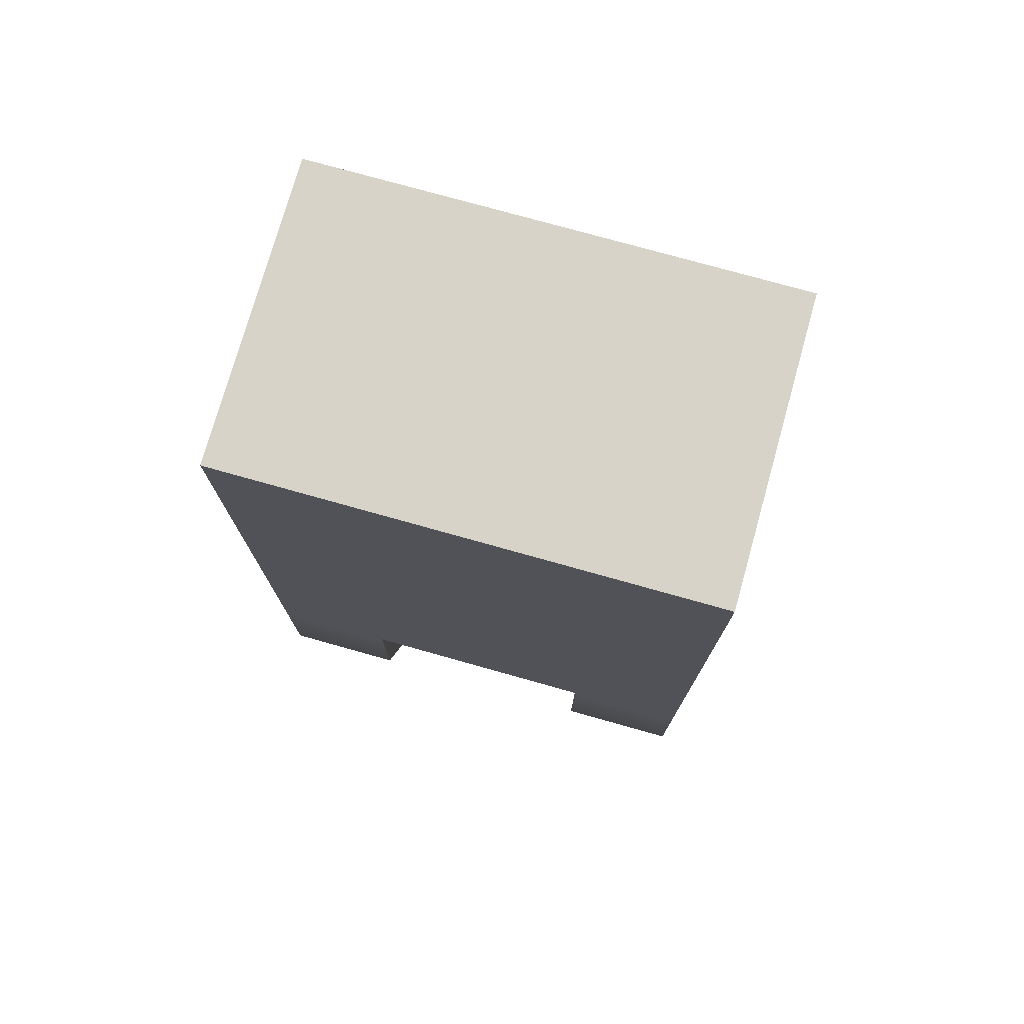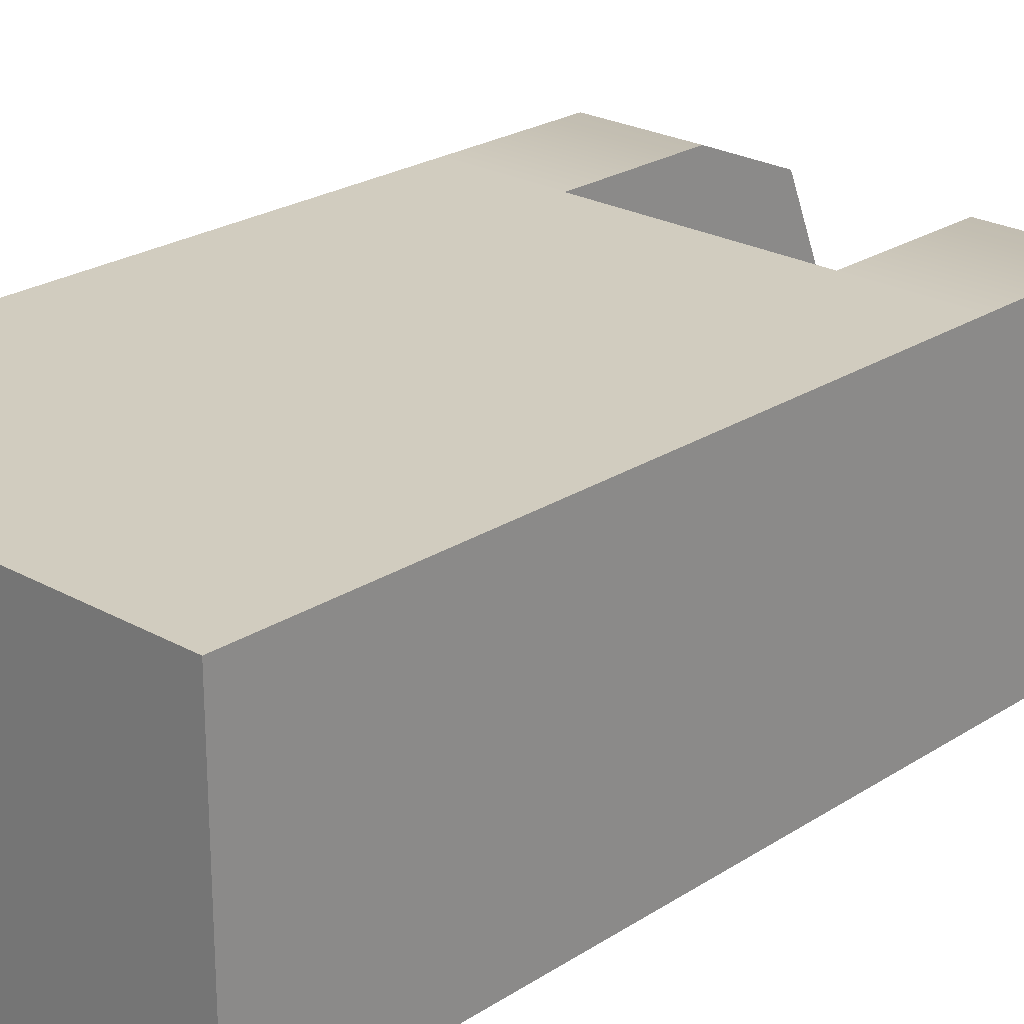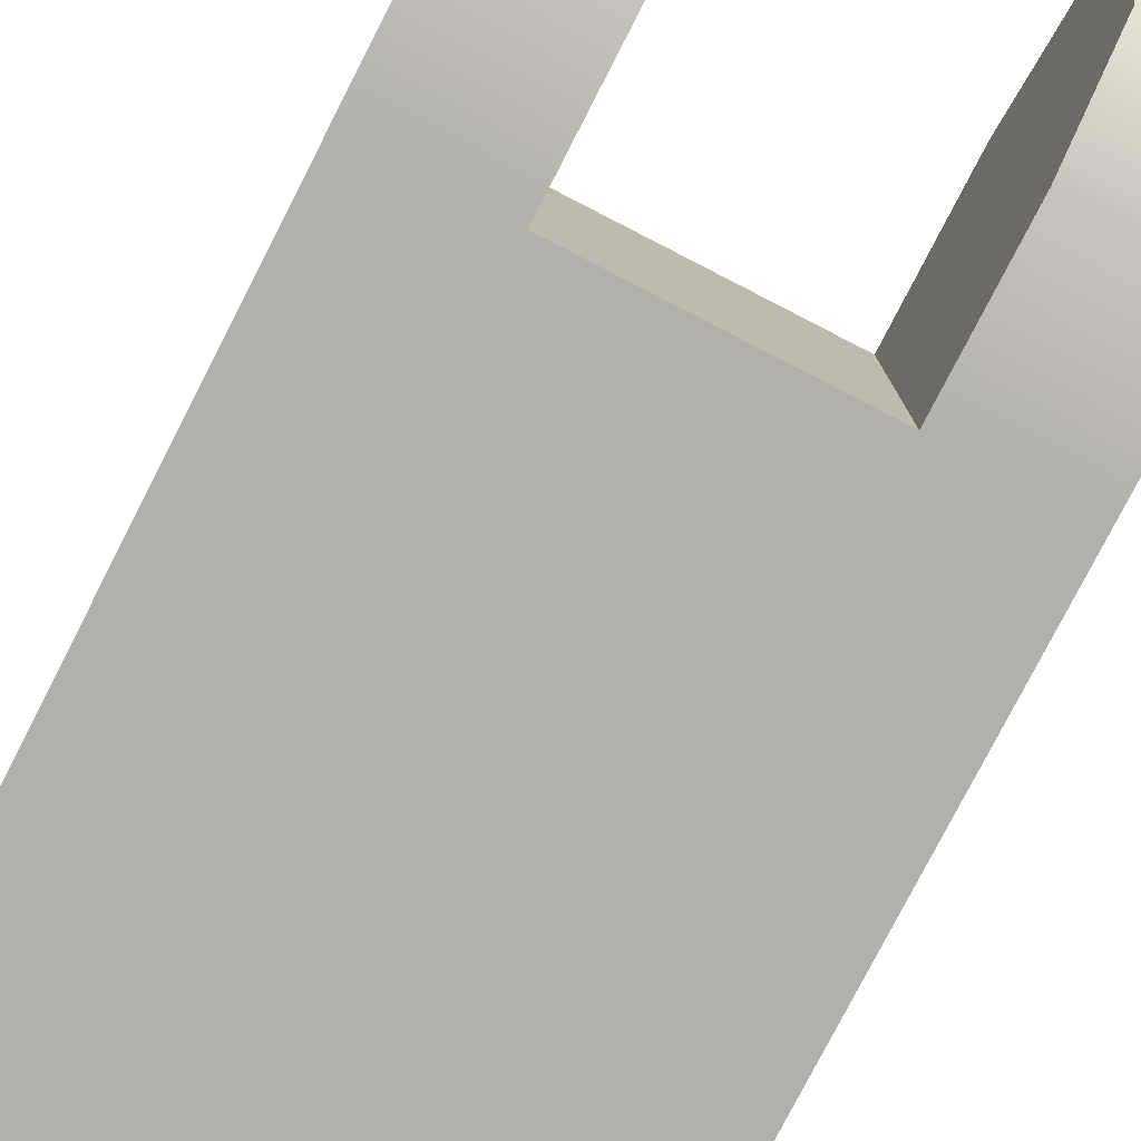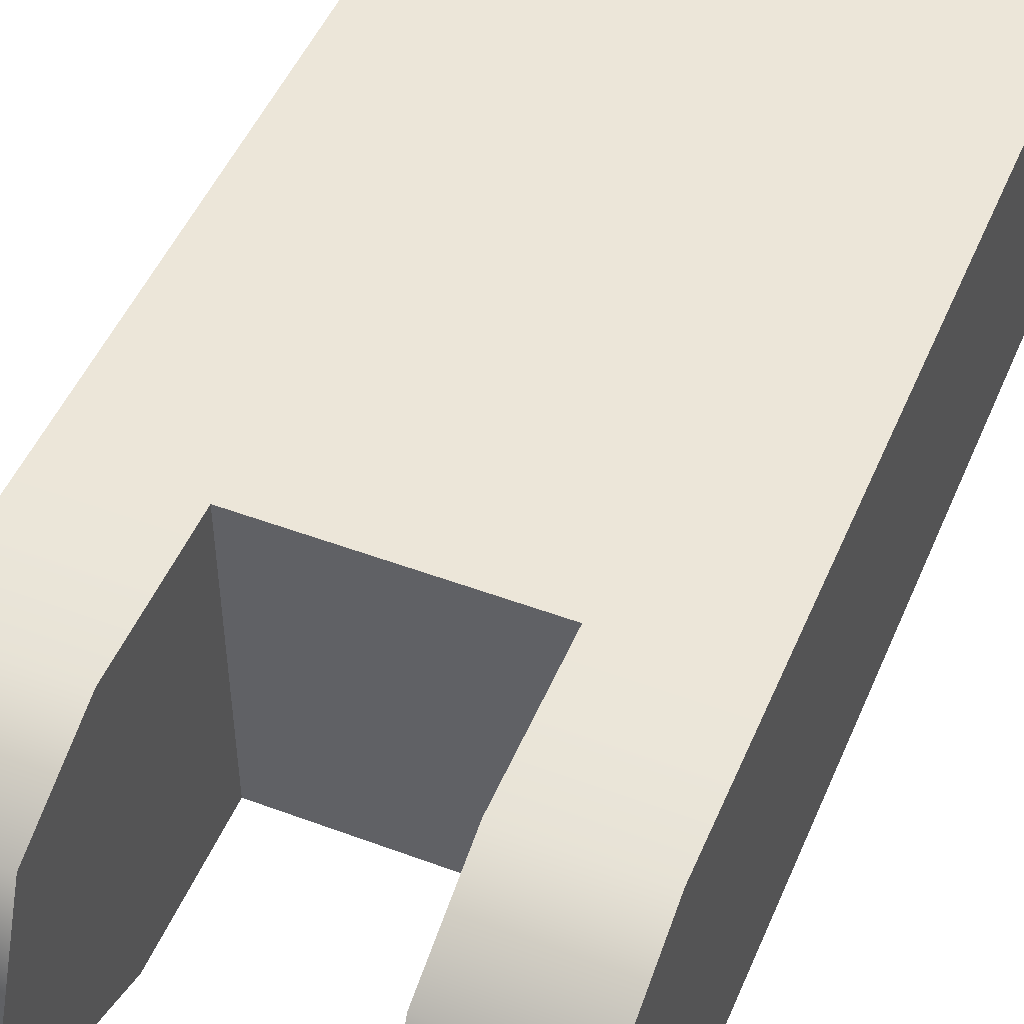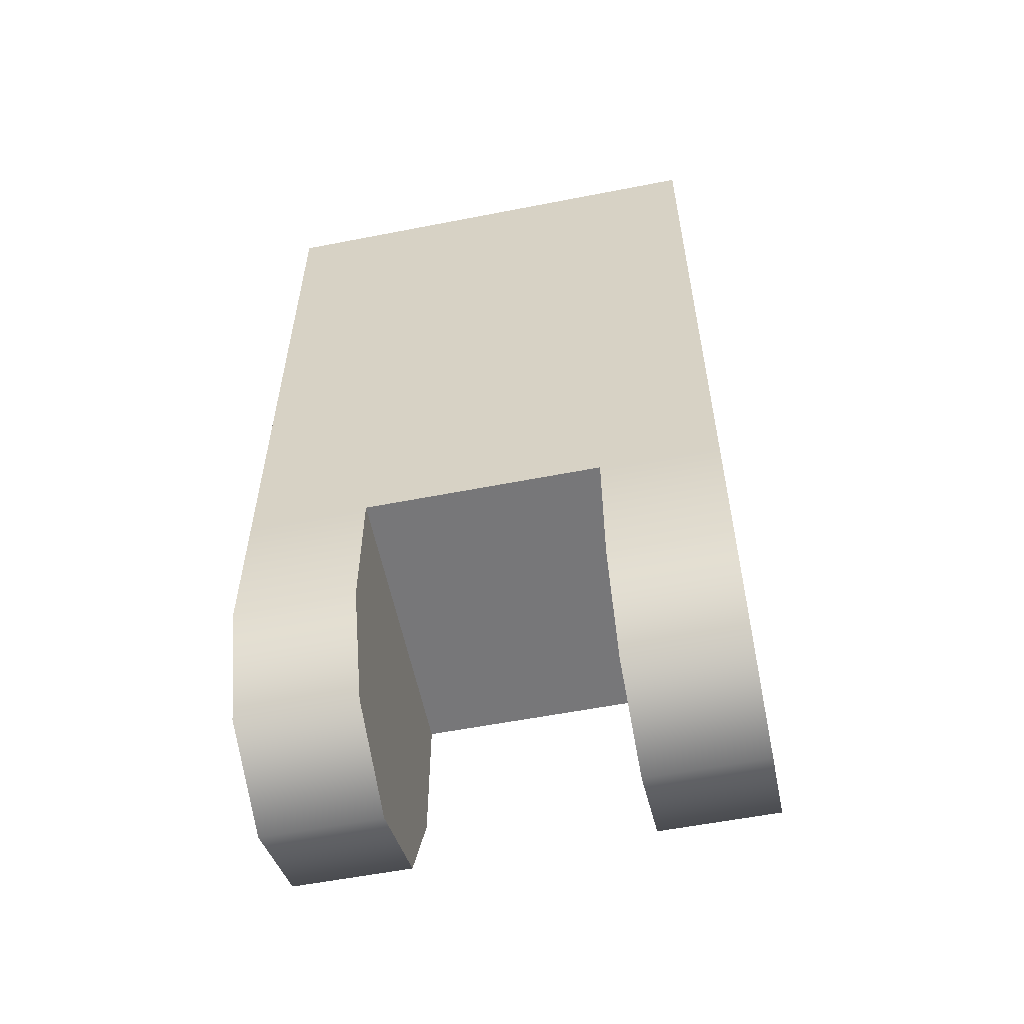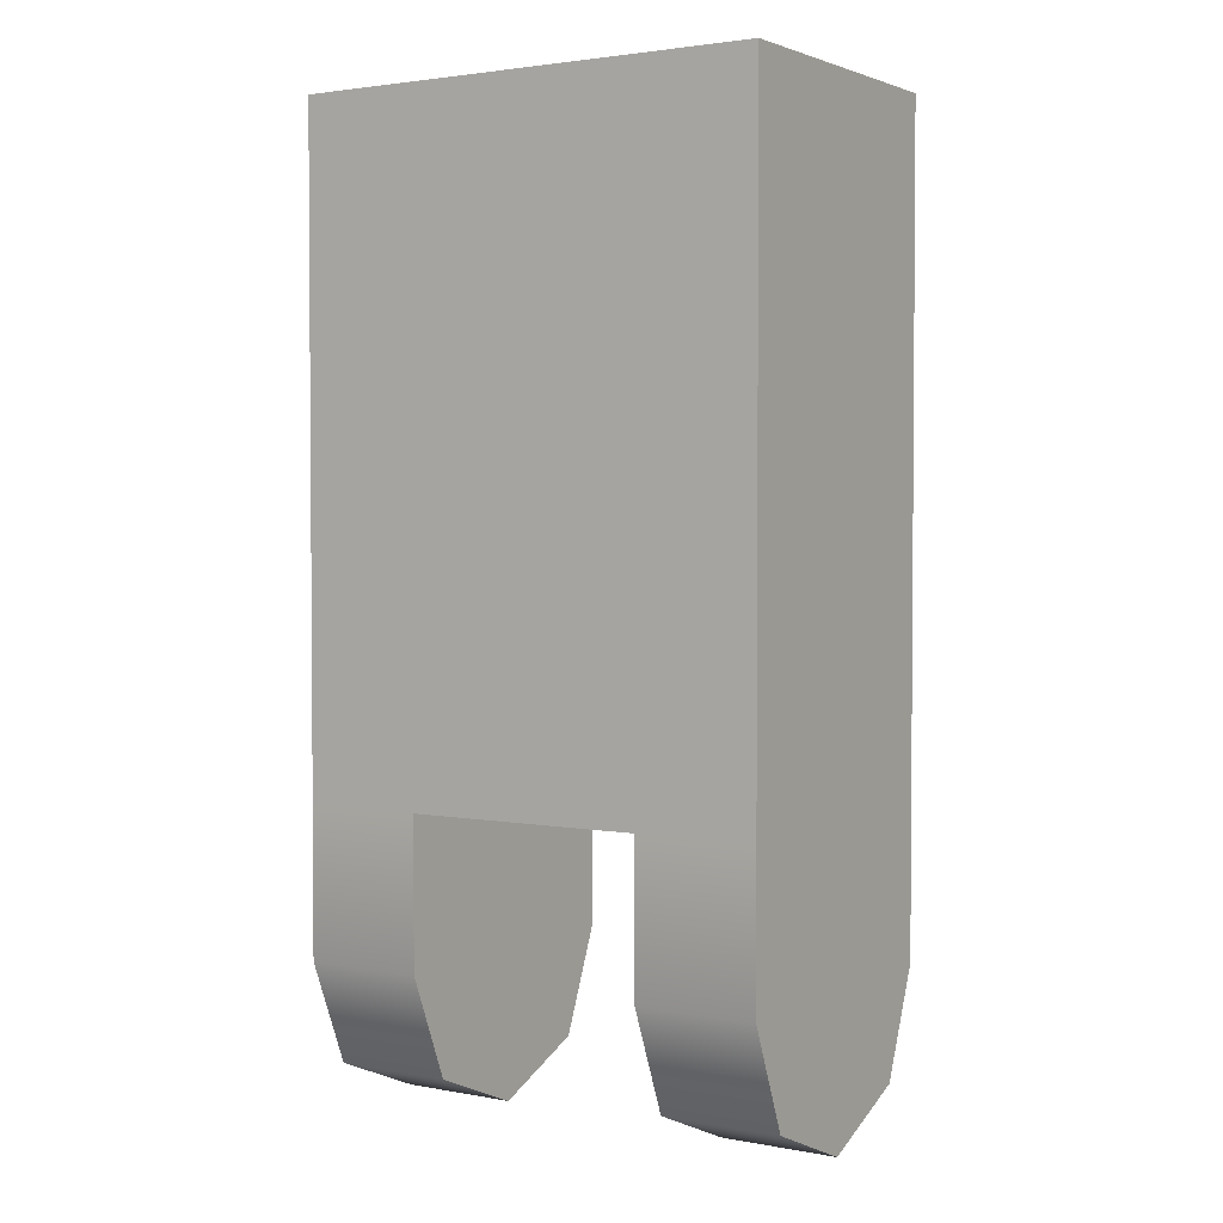
<metadata>
{"format":"obj","ext":"obj","renderer":"f3d","projection":"perspective","resolution":1024,"background":"white","views":[{"elev":75.9,"azim":15.7,"up":"+Z"},{"elev":23.8,"azim":43.0,"up":"+Y"},{"elev":-78.7,"azim":152.8,"up":"+Y"},{"elev":49.2,"azim":-157.5,"up":"+Y"},{"elev":-57.2,"azim":11.5,"up":"+Z"},{"elev":2.6,"azim":32.7,"up":"+Z"}]}
</metadata>
<code>
o Tantares_Antenna_1_Base
v -0.0125 0.01562 -0.0625
v -0.0125 -0.01562 -0.0625
v -0.0125 -0.01105 -0.07355
v -0.0125 3.321e-17 -0.07812
v -0.0125 0.01105 -0.07355
v 0.0125 0.01562 -0.0625
v 0.0125 -0.01562 -0.0625
v 0.0125 -0.01105 -0.07355
v 0.0125 3.13e-17 -0.07812
v 0.0125 0.01105 -0.07355
v 0.025 0.01562 -0.0625
v 0.025 -0.01562 -0.0625
v 0.025 -0.01105 -0.07355
v 0.025 3.13e-17 -0.07812
v 0.025 0.01105 -0.07355
v -0.025 0.01562 -0.0625
v -0.025 0.01105 -0.07355
v -0.025 3.321e-17 -0.07812
v -0.025 -0.01105 -0.07355
v -0.025 -0.01562 -0.0625
v 0.0125 0.01562 -0.04688
v -0.0125 0.01562 -0.04688
v -0.025 0.01562 -0.04688
v -0.025 -0.01562 -0.04688
v -0.0125 -0.01562 -0.04688
v 0.0125 -0.01562 -0.04688
v 0.025 -0.01562 -0.04688
v 0.025 0.01562 -0.04688
v 0.025 -0.01562 0.0225
v 0.025 0.01562 0.0225
v -0.025 0.01562 0.0225
v -0.025 -0.01562 0.0225
g Tantares_Antenna_1_Base_Tantares_Antenna_1_Base_auv
f 1 22 25 2 3 4 5
f 10 9 8 7 26 21 6
f 13 14 15 11 28 27 12
f 17 18 19 20 24 23 16
f 24 32 31 23
f 28 30 29 27
f 22 21 26 25
f 30 31 32 29
f 2 20 19 3
f 2 25 24 20
f 3 19 18 4
f 4 18 17 5
f 5 17 16 1
f 6 11 15 10
f 6 21 28 11
f 8 13 12 7
f 9 14 13 8
f 10 15 14 9
f 12 27 26 7
f 16 23 22 1
f 21 30 28
f 23 31 22
f 25 32 24
f 27 29 26
f 30 21 22 31
f 32 25 26 29

</code>
